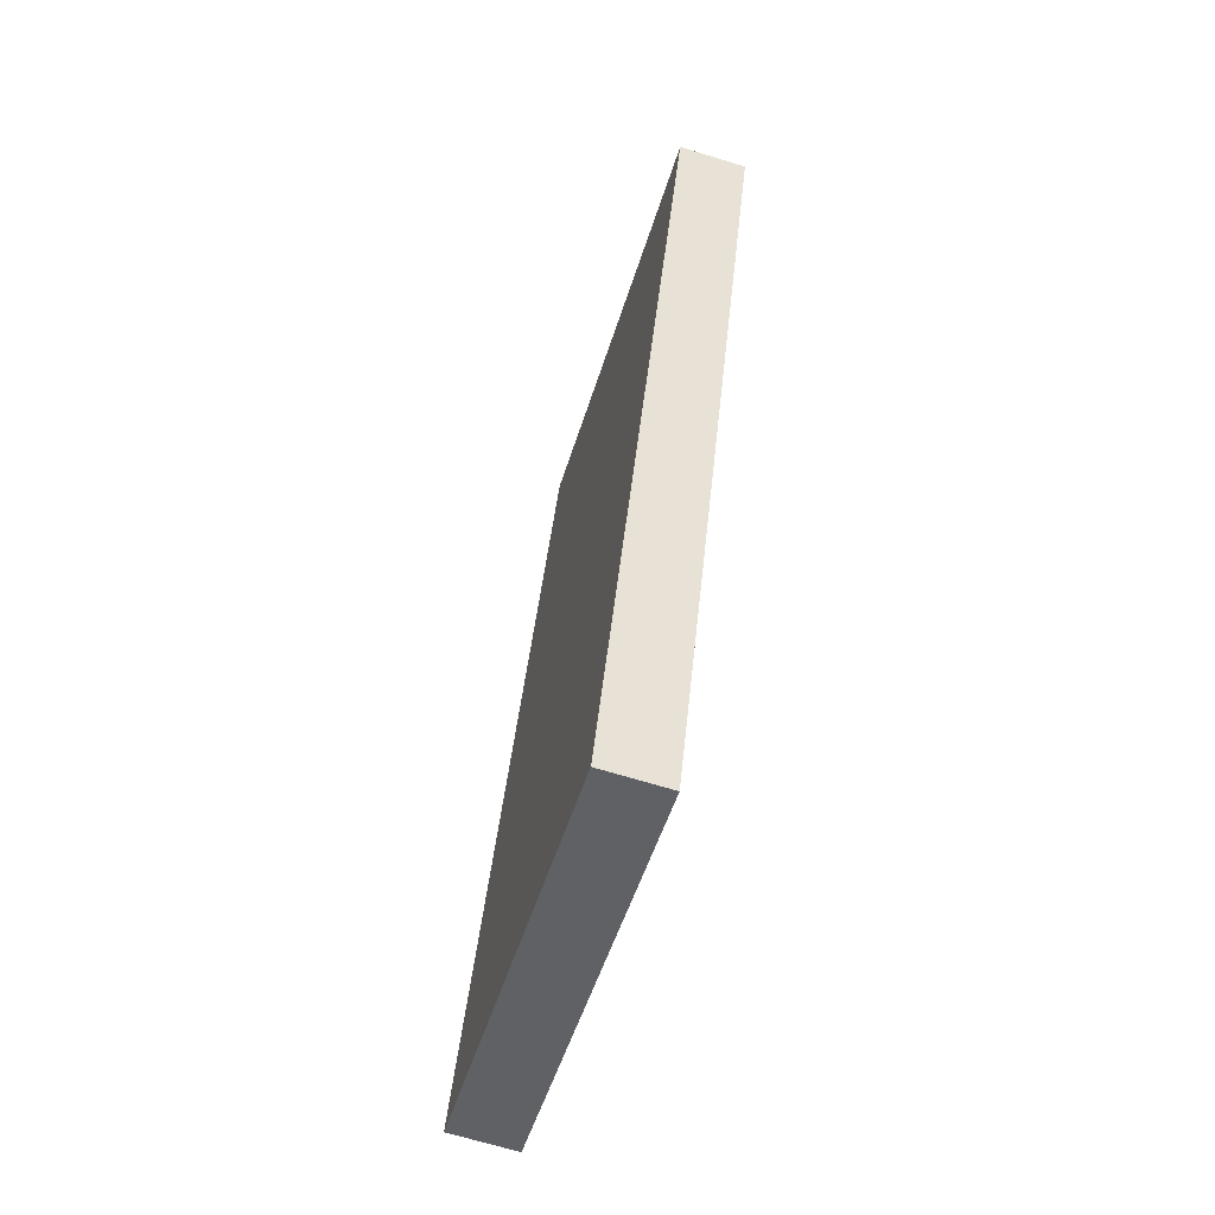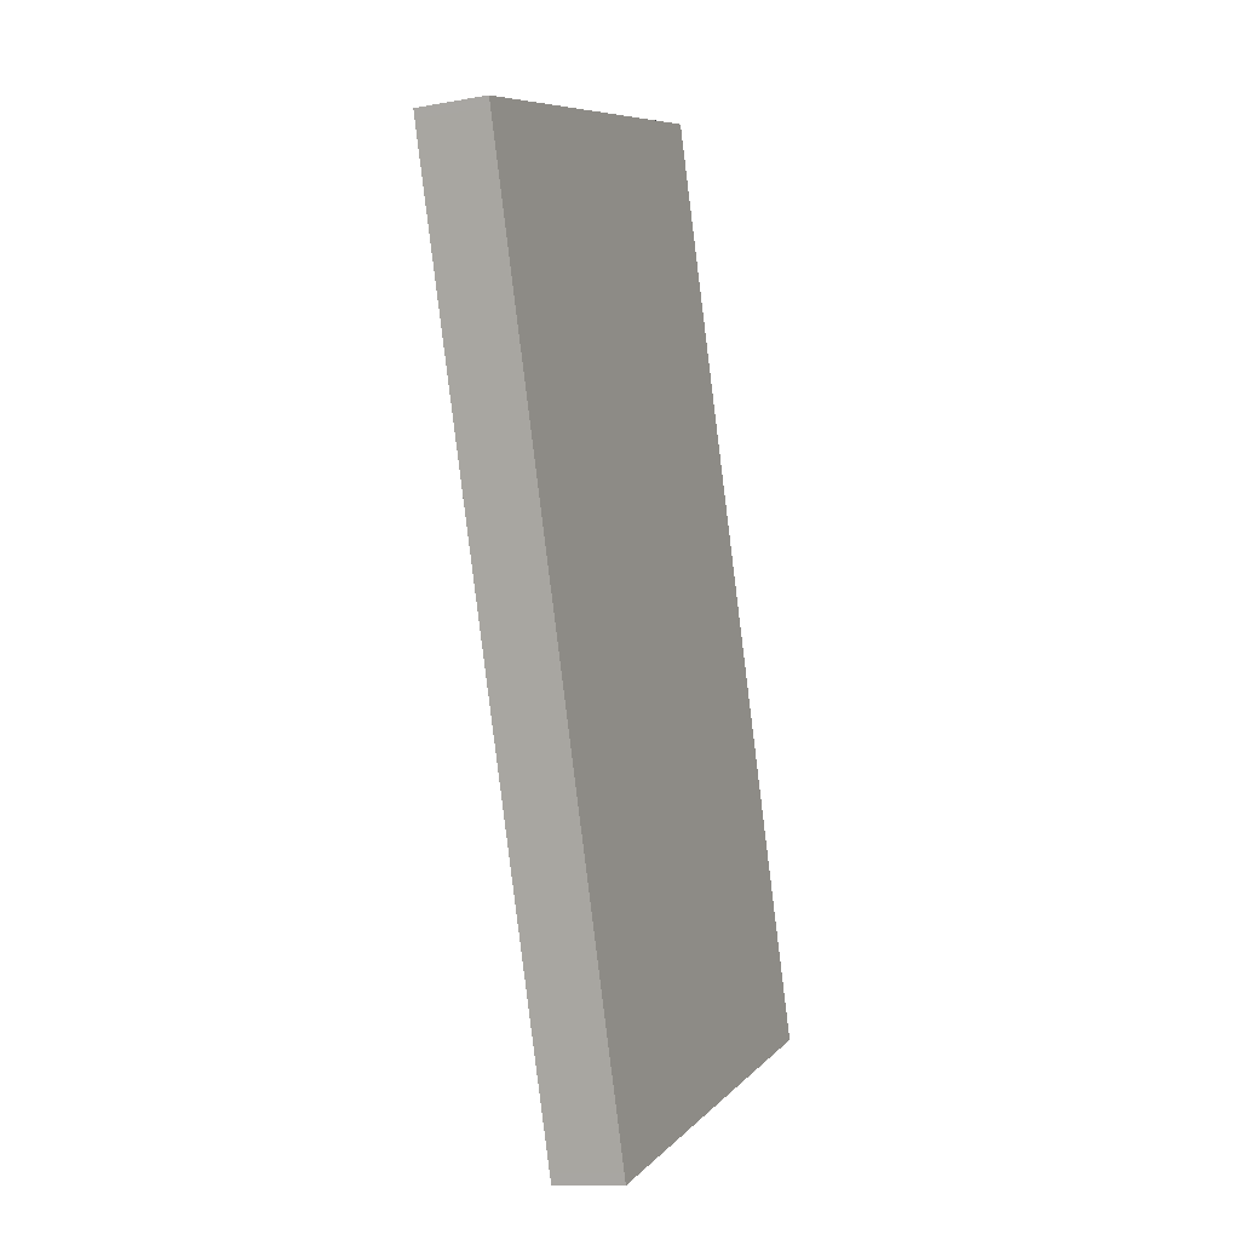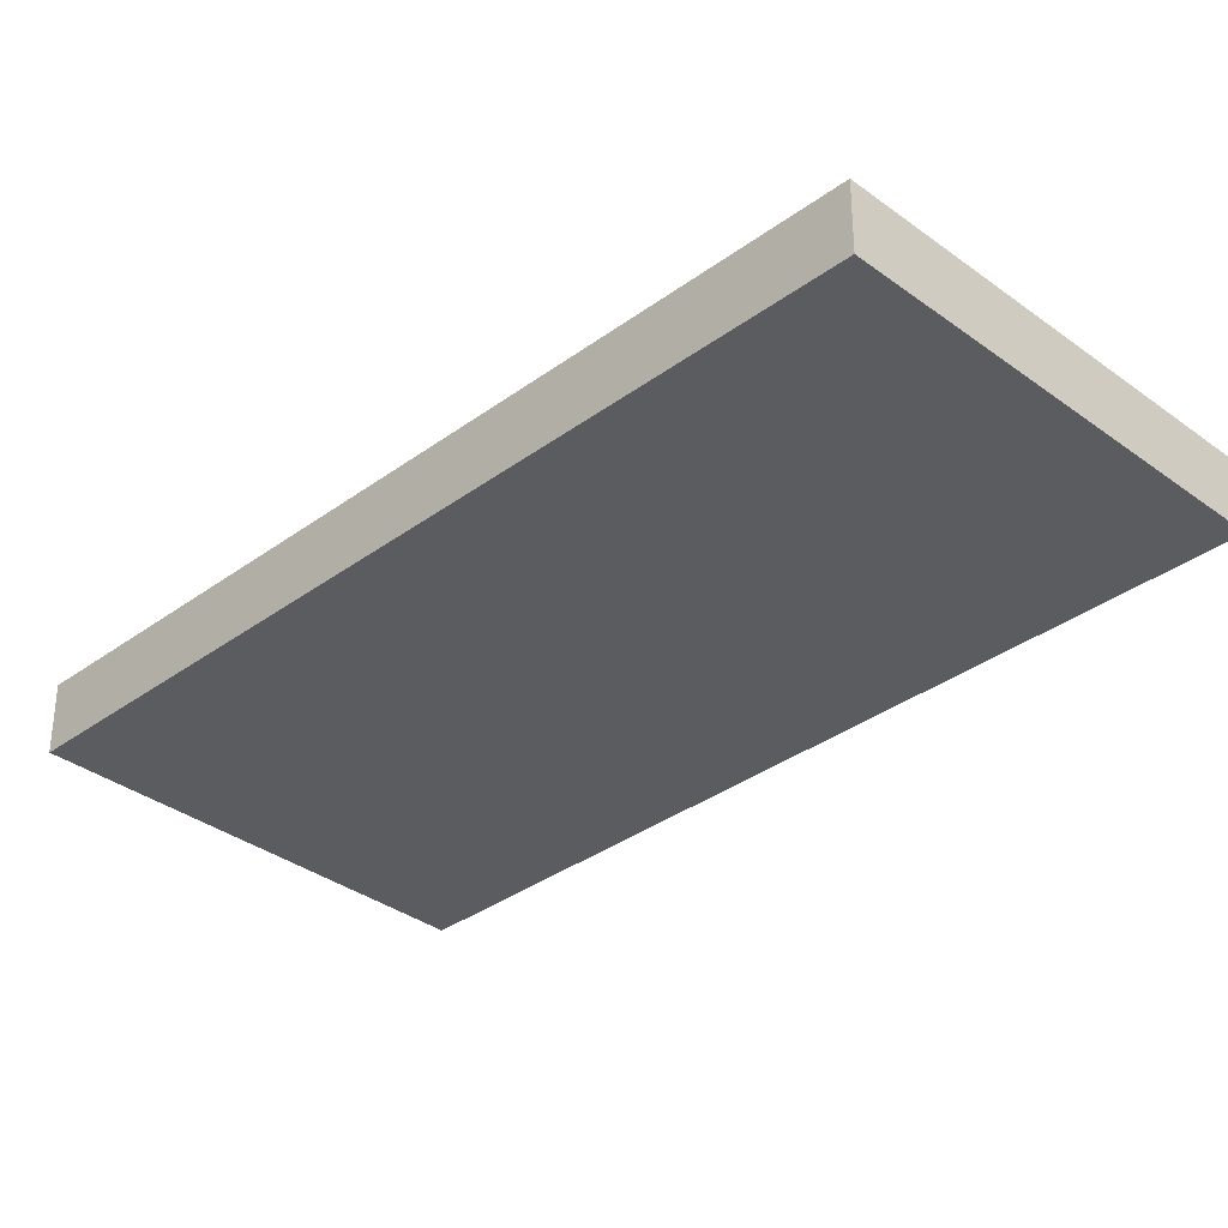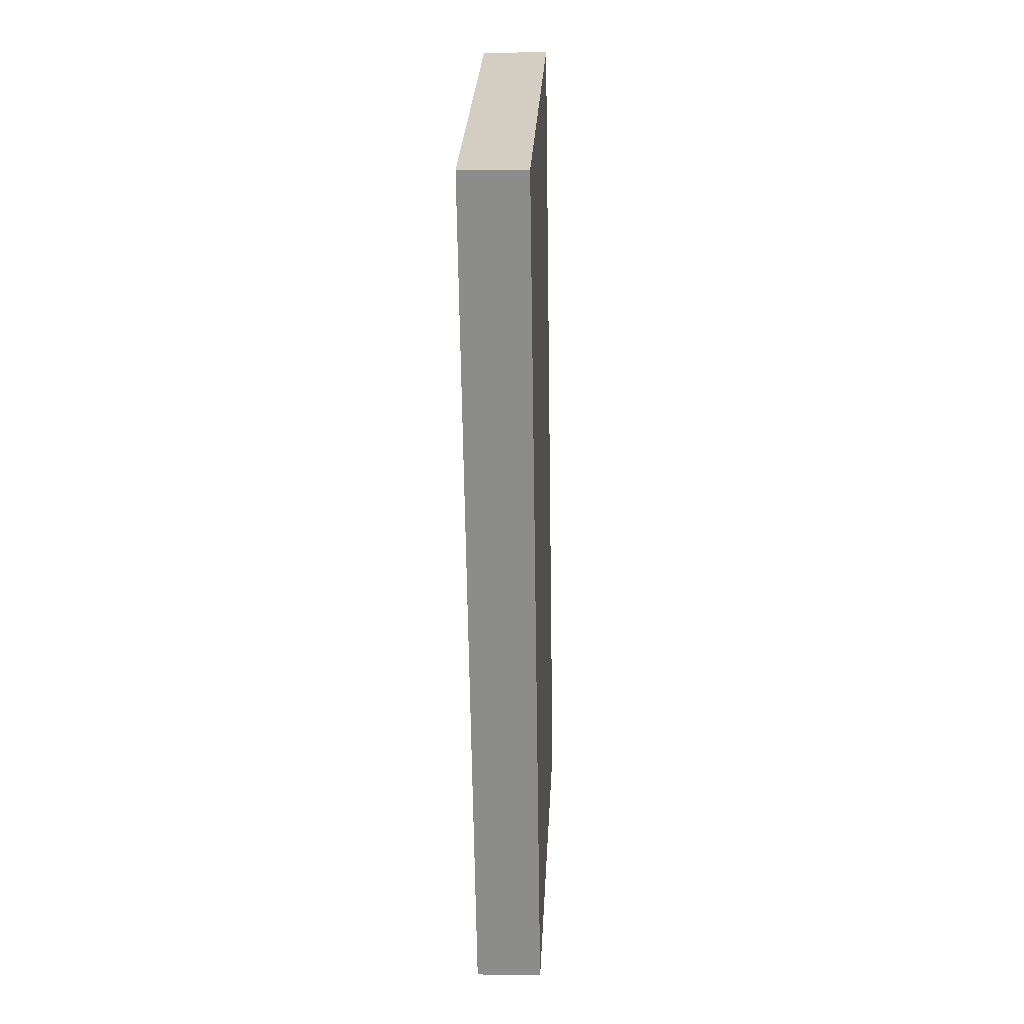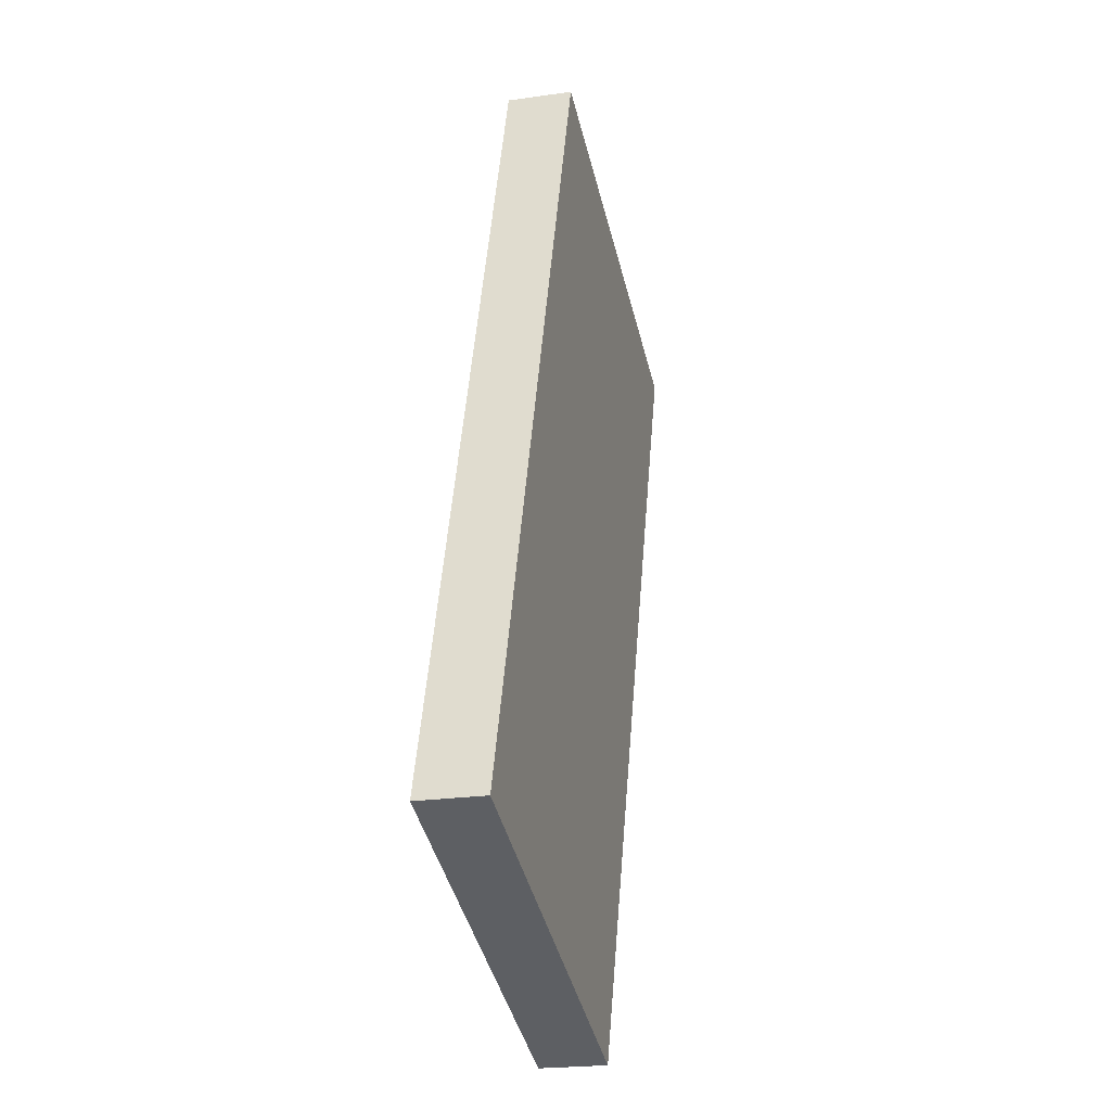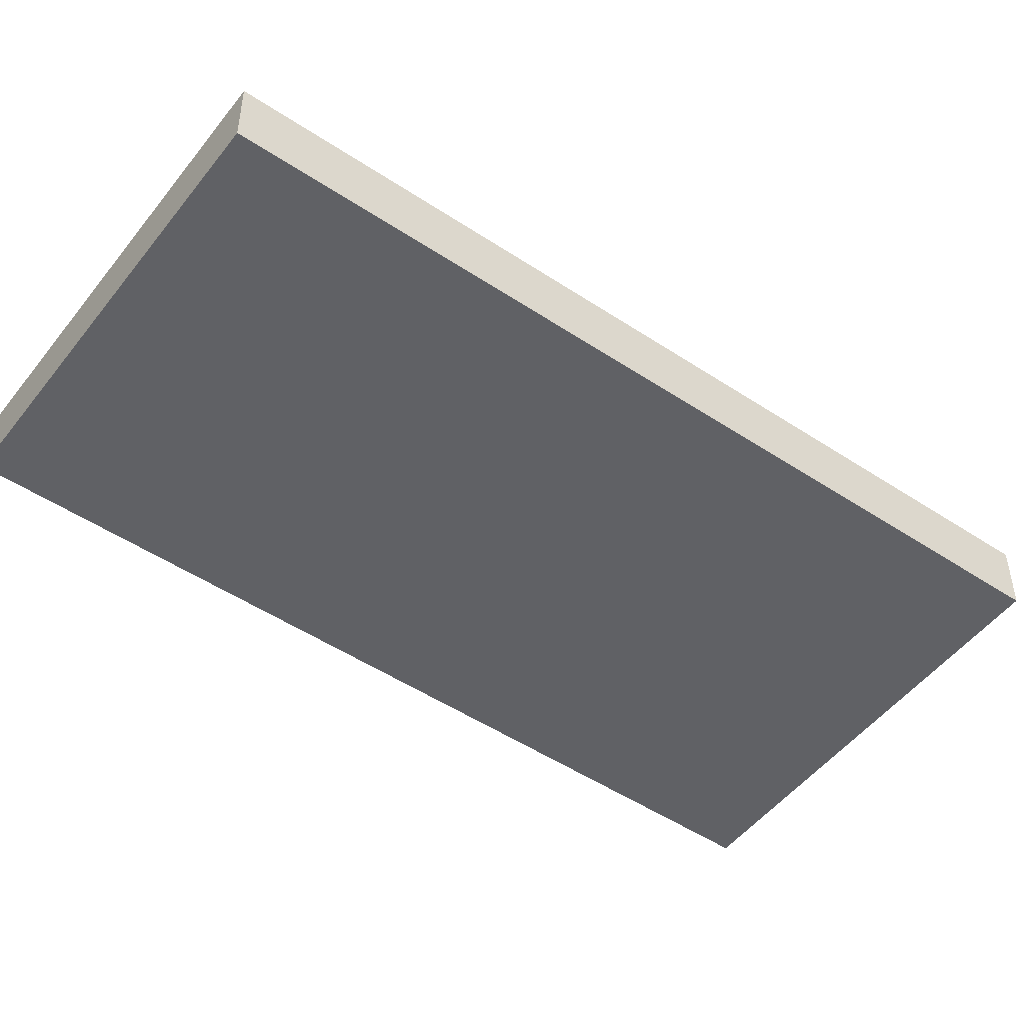
<metadata>
{"format":"obj","ext":"obj","renderer":"f3d","projection":"perspective","resolution":1024,"background":"white","views":[{"elev":-68.0,"azim":72.9,"up":"+Z"},{"elev":-12.3,"azim":112.5,"up":"+Z"},{"elev":-34.3,"azim":-26.6,"up":"+Y"},{"elev":6.9,"azim":92.8,"up":"+Z"},{"elev":-22.4,"azim":-76.1,"up":"+Z"},{"elev":-49.5,"azim":72.3,"up":"+Y"}]}
</metadata>
<code>
v  0 0.907 5.554e-17
v  5.733 0.907 -1.765
v  5.688 0.907 -1.9
v  9.49 0.907 9.396
v  3.833 0.907 11.41
v  9.529 0.907 9.513
v  5.688 1.163e-16 -1.9
v  0 0 0
v  3.833 -6.986e-16 11.41
v  9.529 -5.825e-16 9.513
v  9.49 -5.753e-16 9.396
v  5.733 1.081e-16 -1.765
g defaultobject
f 1 2 3
f 2 1 4
f 4 1 5
f 4 5 6
f 7 1 3
f 1 7 8
f 8 5 1
f 5 8 9
f 9 6 5
f 6 9 10
f 10 4 6
f 4 10 11
f 4 11 2
f 2 11 12
f 2 12 3
f 3 12 7
f 8 10 9
f 10 8 11
f 11 8 12
f 12 8 7

</code>
